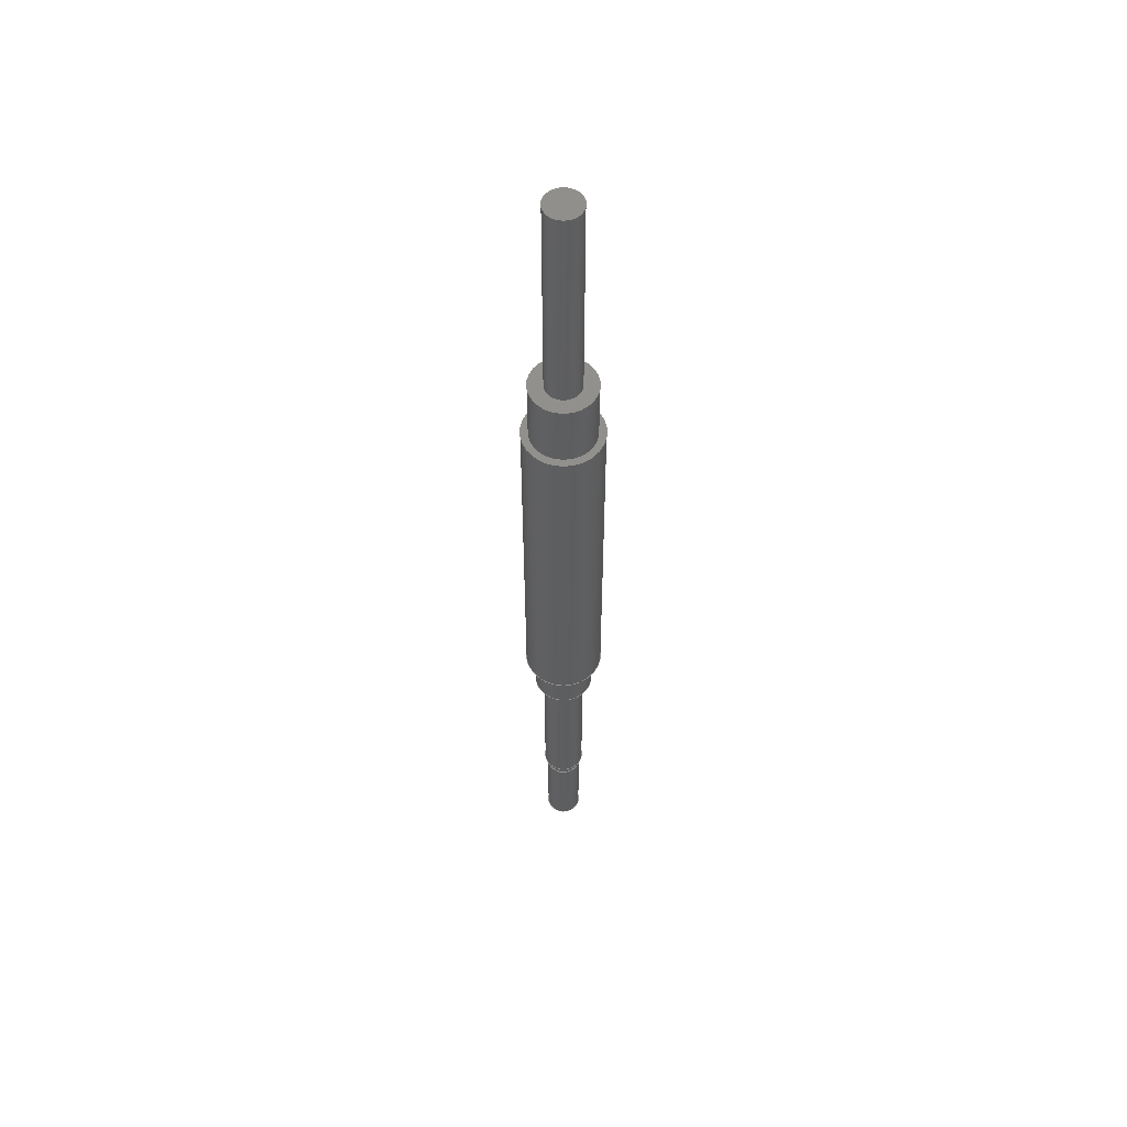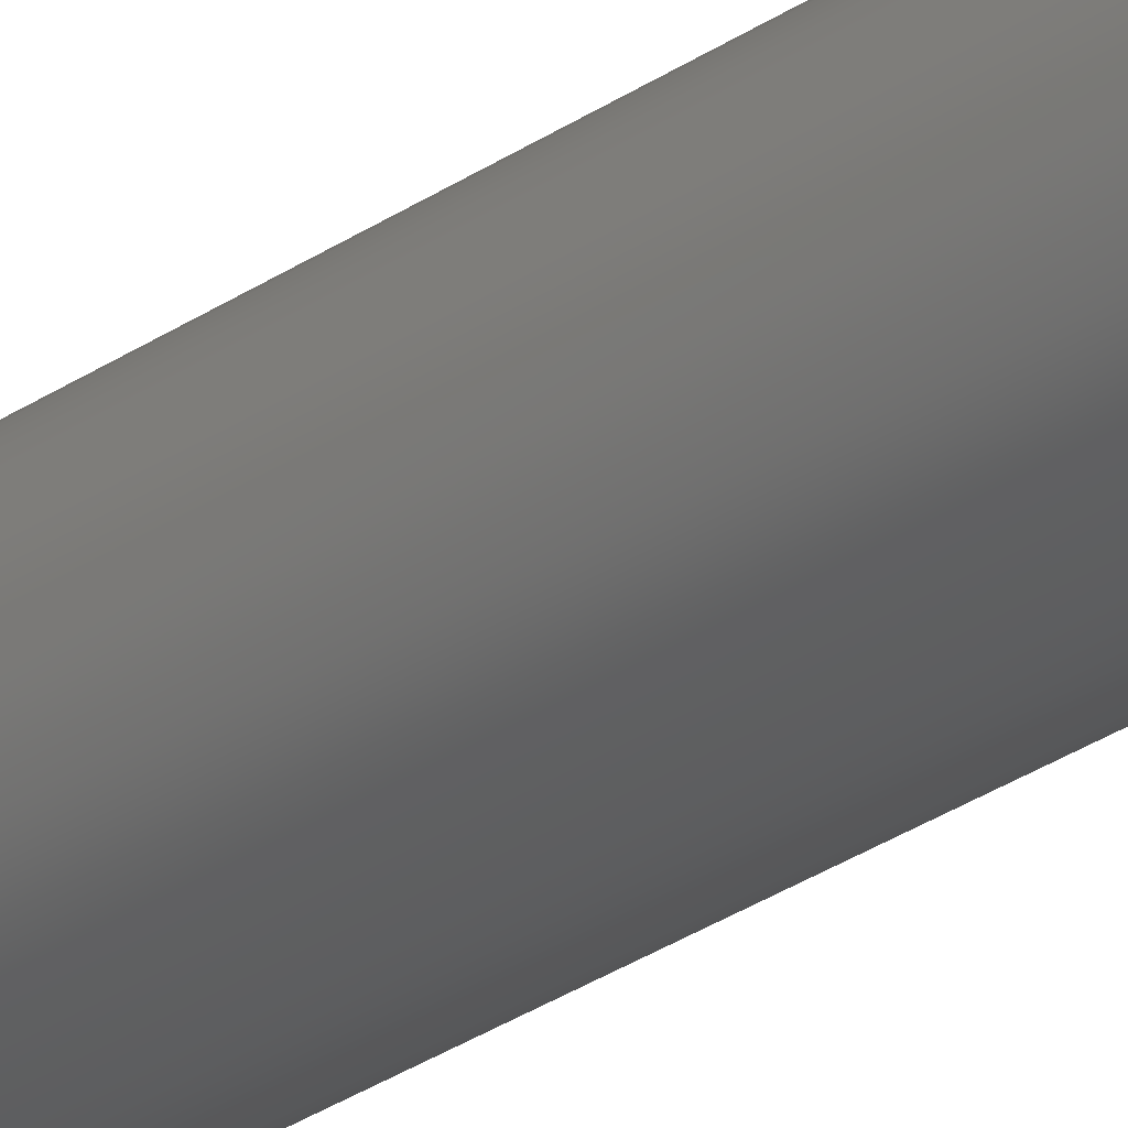
<metadata>
{"format":"step","ext":"step","renderer":"f3d","projection":"perspective","resolution":1024,"background":"white","views":[{"elev":55.0,"azim":76.8,"up":"+Z"},{"elev":-28.3,"azim":136.4,"up":"+Y"}]}
</metadata>
<code>
ISO-10303-21;
DATA;
#1=MECHANICAL_DESIGN_GEOMETRIC_PRESENTATION_REPRESENTATION('',(#4),#392);
#2=SHAPE_REPRESENTATION_RELATIONSHIP('SRR','None',#399,#3);
#3=ADVANCED_BREP_SHAPE_REPRESENTATION('',(#5),#391);
#4=STYLED_ITEM('',(#408),#5);
#5=MANIFOLD_SOLID_BREP('Body1',#208);
#6=FACE_BOUND('',#43,.T.);
#7=FACE_BOUND('',#45,.T.);
#8=FACE_BOUND('',#48,.T.);
#9=FACE_BOUND('',#50,.T.);
#10=FACE_BOUND('',#54,.T.);
#11=FACE_BOUND('',#57,.T.);
#12=FACE_BOUND('',#61,.T.);
#13=PLANE('',#225);
#14=PLANE('',#229);
#15=PLANE('',#230);
#16=PLANE('',#235);
#17=PLANE('',#236);
#18=PLANE('',#242);
#19=PLANE('',#247);
#20=PLANE('',#253);
#21=PLANE('',#254);
#22=FACE_OUTER_BOUND('',#39,.T.);
#23=FACE_OUTER_BOUND('',#40,.T.);
#24=FACE_OUTER_BOUND('',#41,.T.);
#25=FACE_OUTER_BOUND('',#42,.T.);
#26=FACE_OUTER_BOUND('',#44,.T.);
#27=FACE_OUTER_BOUND('',#46,.T.);
#28=FACE_OUTER_BOUND('',#47,.T.);
#29=FACE_OUTER_BOUND('',#49,.T.);
#30=FACE_OUTER_BOUND('',#51,.T.);
#31=FACE_OUTER_BOUND('',#52,.T.);
#32=FACE_OUTER_BOUND('',#53,.T.);
#33=FACE_OUTER_BOUND('',#55,.T.);
#34=FACE_OUTER_BOUND('',#56,.T.);
#35=FACE_OUTER_BOUND('',#58,.T.);
#36=FACE_OUTER_BOUND('',#59,.T.);
#37=FACE_OUTER_BOUND('',#60,.T.);
#38=FACE_OUTER_BOUND('',#62,.T.);
#39=EDGE_LOOP('',(#135,#136,#137,#138));
#40=EDGE_LOOP('',(#139));
#41=EDGE_LOOP('',(#140,#141,#142,#143));
#42=EDGE_LOOP('',(#144));
#43=EDGE_LOOP('',(#145));
#44=EDGE_LOOP('',(#146));
#45=EDGE_LOOP('',(#147));
#46=EDGE_LOOP('',(#148,#149,#150,#151));
#47=EDGE_LOOP('',(#152));
#48=EDGE_LOOP('',(#153));
#49=EDGE_LOOP('',(#154));
#50=EDGE_LOOP('',(#155));
#51=EDGE_LOOP('',(#156,#157,#158,#159));
#52=EDGE_LOOP('',(#160,#161,#162,#163));
#53=EDGE_LOOP('',(#164));
#54=EDGE_LOOP('',(#165));
#55=EDGE_LOOP('',(#166,#167,#168,#169));
#56=EDGE_LOOP('',(#170));
#57=EDGE_LOOP('',(#171));
#58=EDGE_LOOP('',(#172,#173,#174,#175));
#59=EDGE_LOOP('',(#176,#177,#178,#179));
#60=EDGE_LOOP('',(#180));
#61=EDGE_LOOP('',(#181));
#62=EDGE_LOOP('',(#182));
#63=LINE('',#336,#71);
#64=LINE('',#343,#72);
#65=LINE('',#354,#73);
#66=LINE('',#362,#74);
#67=LINE('',#365,#75);
#68=LINE('',#375,#76);
#69=LINE('',#379,#77);
#70=LINE('',#385,#78);
#71=VECTOR('',#261,0.1475);
#72=VECTOR('',#270,0.2675);
#73=VECTOR('',#285,0.325);
#74=VECTOR('',#296,0.2475);
#75=VECTOR('',#299,0.145);
#76=VECTOR('',#312,0.1725);
#77=VECTOR('',#317,0.145);
#78=VECTOR('',#324,0.1475);
#79=CIRCLE('',#223,0.1475);
#80=CIRCLE('',#224,0.1475);
#81=CIRCLE('',#227,0.2675);
#82=CIRCLE('',#228,0.2675);
#83=CIRCLE('',#231,0.325);
#84=CIRCLE('',#232,0.2475);
#85=CIRCLE('',#234,0.325);
#86=CIRCLE('',#237,0.2475);
#87=CIRCLE('',#238,0.145);
#88=CIRCLE('',#241,0.145);
#89=CIRCLE('',#243,0.1725);
#90=CIRCLE('',#244,0.145);
#91=CIRCLE('',#246,0.1725);
#92=CIRCLE('',#249,0.145);
#93=CIRCLE('',#251,0.1475);
#94=CIRCLE('',#252,0.1475);
#95=VERTEX_POINT('',#333);
#96=VERTEX_POINT('',#335);
#97=VERTEX_POINT('',#340);
#98=VERTEX_POINT('',#342);
#99=VERTEX_POINT('',#347);
#100=VERTEX_POINT('',#349);
#101=VERTEX_POINT('',#352);
#102=VERTEX_POINT('',#357);
#103=VERTEX_POINT('',#359);
#104=VERTEX_POINT('',#364);
#105=VERTEX_POINT('',#368);
#106=VERTEX_POINT('',#370);
#107=VERTEX_POINT('',#373);
#108=VERTEX_POINT('',#378);
#109=VERTEX_POINT('',#382);
#110=VERTEX_POINT('',#384);
#111=EDGE_CURVE('',#95,#95,#79,.T.);
#112=EDGE_CURVE('',#95,#96,#63,.T.);
#113=EDGE_CURVE('',#96,#96,#80,.T.);
#114=EDGE_CURVE('',#97,#97,#81,.T.);
#115=EDGE_CURVE('',#97,#98,#64,.T.);
#116=EDGE_CURVE('',#98,#98,#82,.T.);
#117=EDGE_CURVE('',#99,#99,#83,.T.);
#118=EDGE_CURVE('',#100,#100,#84,.T.);
#119=EDGE_CURVE('',#101,#101,#85,.T.);
#120=EDGE_CURVE('',#101,#99,#65,.T.);
#121=EDGE_CURVE('',#102,#102,#86,.T.);
#122=EDGE_CURVE('',#103,#103,#87,.T.);
#123=EDGE_CURVE('',#100,#102,#66,.T.);
#124=EDGE_CURVE('',#103,#104,#67,.T.);
#125=EDGE_CURVE('',#104,#104,#88,.T.);
#126=EDGE_CURVE('',#105,#105,#89,.T.);
#127=EDGE_CURVE('',#106,#106,#90,.T.);
#128=EDGE_CURVE('',#107,#107,#91,.T.);
#129=EDGE_CURVE('',#107,#105,#68,.T.);
#130=EDGE_CURVE('',#106,#108,#69,.T.);
#131=EDGE_CURVE('',#108,#108,#92,.T.);
#132=EDGE_CURVE('',#109,#109,#93,.T.);
#133=EDGE_CURVE('',#109,#110,#70,.T.);
#134=EDGE_CURVE('',#110,#110,#94,.T.);
#135=ORIENTED_EDGE('',*,*,#111,.F.);
#136=ORIENTED_EDGE('',*,*,#112,.T.);
#137=ORIENTED_EDGE('',*,*,#113,.F.);
#138=ORIENTED_EDGE('',*,*,#112,.F.);
#139=ORIENTED_EDGE('',*,*,#111,.T.);
#140=ORIENTED_EDGE('',*,*,#114,.F.);
#141=ORIENTED_EDGE('',*,*,#115,.T.);
#142=ORIENTED_EDGE('',*,*,#116,.F.);
#143=ORIENTED_EDGE('',*,*,#115,.F.);
#144=ORIENTED_EDGE('',*,*,#114,.T.);
#145=ORIENTED_EDGE('',*,*,#113,.T.);
#146=ORIENTED_EDGE('',*,*,#117,.F.);
#147=ORIENTED_EDGE('',*,*,#118,.T.);
#148=ORIENTED_EDGE('',*,*,#119,.F.);
#149=ORIENTED_EDGE('',*,*,#120,.T.);
#150=ORIENTED_EDGE('',*,*,#117,.T.);
#151=ORIENTED_EDGE('',*,*,#120,.F.);
#152=ORIENTED_EDGE('',*,*,#119,.T.);
#153=ORIENTED_EDGE('',*,*,#116,.T.);
#154=ORIENTED_EDGE('',*,*,#121,.F.);
#155=ORIENTED_EDGE('',*,*,#122,.T.);
#156=ORIENTED_EDGE('',*,*,#118,.F.);
#157=ORIENTED_EDGE('',*,*,#123,.T.);
#158=ORIENTED_EDGE('',*,*,#121,.T.);
#159=ORIENTED_EDGE('',*,*,#123,.F.);
#160=ORIENTED_EDGE('',*,*,#122,.F.);
#161=ORIENTED_EDGE('',*,*,#124,.T.);
#162=ORIENTED_EDGE('',*,*,#125,.F.);
#163=ORIENTED_EDGE('',*,*,#124,.F.);
#164=ORIENTED_EDGE('',*,*,#126,.F.);
#165=ORIENTED_EDGE('',*,*,#127,.T.);
#166=ORIENTED_EDGE('',*,*,#128,.F.);
#167=ORIENTED_EDGE('',*,*,#129,.T.);
#168=ORIENTED_EDGE('',*,*,#126,.T.);
#169=ORIENTED_EDGE('',*,*,#129,.F.);
#170=ORIENTED_EDGE('',*,*,#128,.T.);
#171=ORIENTED_EDGE('',*,*,#125,.T.);
#172=ORIENTED_EDGE('',*,*,#127,.F.);
#173=ORIENTED_EDGE('',*,*,#130,.T.);
#174=ORIENTED_EDGE('',*,*,#131,.F.);
#175=ORIENTED_EDGE('',*,*,#130,.F.);
#176=ORIENTED_EDGE('',*,*,#132,.F.);
#177=ORIENTED_EDGE('',*,*,#133,.T.);
#178=ORIENTED_EDGE('',*,*,#134,.T.);
#179=ORIENTED_EDGE('',*,*,#133,.F.);
#180=ORIENTED_EDGE('',*,*,#132,.T.);
#181=ORIENTED_EDGE('',*,*,#131,.T.);
#182=ORIENTED_EDGE('',*,*,#134,.F.);
#183=CYLINDRICAL_SURFACE('',#222,0.1475);
#184=CYLINDRICAL_SURFACE('',#226,0.2675);
#185=CYLINDRICAL_SURFACE('',#233,0.325);
#186=CYLINDRICAL_SURFACE('',#239,0.2475);
#187=CYLINDRICAL_SURFACE('',#240,0.145);
#188=CYLINDRICAL_SURFACE('',#245,0.1725);
#189=CYLINDRICAL_SURFACE('',#248,0.145);
#190=CYLINDRICAL_SURFACE('',#250,0.1475);
#191=ADVANCED_FACE('',(#22),#183,.T.);
#192=ADVANCED_FACE('',(#23),#13,.T.);
#193=ADVANCED_FACE('',(#24),#184,.T.);
#194=ADVANCED_FACE('',(#25,#6),#14,.T.);
#195=ADVANCED_FACE('',(#26,#7),#15,.F.);
#196=ADVANCED_FACE('',(#27),#185,.T.);
#197=ADVANCED_FACE('',(#28,#8),#16,.T.);
#198=ADVANCED_FACE('',(#29,#9),#17,.F.);
#199=ADVANCED_FACE('',(#30),#186,.T.);
#200=ADVANCED_FACE('',(#31),#187,.T.);
#201=ADVANCED_FACE('',(#32,#10),#18,.F.);
#202=ADVANCED_FACE('',(#33),#188,.T.);
#203=ADVANCED_FACE('',(#34,#11),#19,.T.);
#204=ADVANCED_FACE('',(#35),#189,.T.);
#205=ADVANCED_FACE('',(#36),#190,.T.);
#206=ADVANCED_FACE('',(#37,#12),#20,.T.);
#207=ADVANCED_FACE('',(#38),#21,.F.);
#208=CLOSED_SHELL('',(#191,#192,#193,#194,#195,#196,#197,#198,#199,#200,
#201,#202,#203,#204,#205,#206,#207));
#209=DERIVED_UNIT_ELEMENT(#211,1);
#210=DERIVED_UNIT_ELEMENT(#394,3);
#211=(
MASS_UNIT()
NAMED_UNIT(*)
SI_UNIT(.KILO.,.GRAM.)
);
#212=DERIVED_UNIT((#209,#210));
#213=MEASURE_REPRESENTATION_ITEM('density measure',
POSITIVE_RATIO_MEASURE(7850),#212);
#214=PROPERTY_DEFINITION_REPRESENTATION(#219,#216);
#215=PROPERTY_DEFINITION_REPRESENTATION(#220,#217);
#216=REPRESENTATION('material name',(#218),#391);
#217=REPRESENTATION('density',(#213),#391);
#218=DESCRIPTIVE_REPRESENTATION_ITEM('Steel','Steel');
#219=PROPERTY_DEFINITION('material property','material name',#401);
#220=PROPERTY_DEFINITION('material property','density of part',#401);
#221=AXIS2_PLACEMENT_3D('placement',#331,#255,#256);
#222=AXIS2_PLACEMENT_3D('',#332,#257,#258);
#223=AXIS2_PLACEMENT_3D('',#334,#259,#260);
#224=AXIS2_PLACEMENT_3D('',#337,#262,#263);
#225=AXIS2_PLACEMENT_3D('',#338,#264,#265);
#226=AXIS2_PLACEMENT_3D('',#339,#266,#267);
#227=AXIS2_PLACEMENT_3D('',#341,#268,#269);
#228=AXIS2_PLACEMENT_3D('',#344,#271,#272);
#229=AXIS2_PLACEMENT_3D('',#345,#273,#274);
#230=AXIS2_PLACEMENT_3D('',#346,#275,#276);
#231=AXIS2_PLACEMENT_3D('',#348,#277,#278);
#232=AXIS2_PLACEMENT_3D('',#350,#279,#280);
#233=AXIS2_PLACEMENT_3D('',#351,#281,#282);
#234=AXIS2_PLACEMENT_3D('',#353,#283,#284);
#235=AXIS2_PLACEMENT_3D('',#355,#286,#287);
#236=AXIS2_PLACEMENT_3D('',#356,#288,#289);
#237=AXIS2_PLACEMENT_3D('',#358,#290,#291);
#238=AXIS2_PLACEMENT_3D('',#360,#292,#293);
#239=AXIS2_PLACEMENT_3D('',#361,#294,#295);
#240=AXIS2_PLACEMENT_3D('',#363,#297,#298);
#241=AXIS2_PLACEMENT_3D('',#366,#300,#301);
#242=AXIS2_PLACEMENT_3D('',#367,#302,#303);
#243=AXIS2_PLACEMENT_3D('',#369,#304,#305);
#244=AXIS2_PLACEMENT_3D('',#371,#306,#307);
#245=AXIS2_PLACEMENT_3D('',#372,#308,#309);
#246=AXIS2_PLACEMENT_3D('',#374,#310,#311);
#247=AXIS2_PLACEMENT_3D('',#376,#313,#314);
#248=AXIS2_PLACEMENT_3D('',#377,#315,#316);
#249=AXIS2_PLACEMENT_3D('',#380,#318,#319);
#250=AXIS2_PLACEMENT_3D('',#381,#320,#321);
#251=AXIS2_PLACEMENT_3D('',#383,#322,#323);
#252=AXIS2_PLACEMENT_3D('',#386,#325,#326);
#253=AXIS2_PLACEMENT_3D('',#387,#327,#328);
#254=AXIS2_PLACEMENT_3D('',#388,#329,#330);
#255=DIRECTION('axis',(0,0,1));
#256=DIRECTION('refdir',(1,0,0));
#257=DIRECTION('center_axis',(0,0,1));
#258=DIRECTION('ref_axis',(1,0,0));
#259=DIRECTION('center_axis',(0,0,1));
#260=DIRECTION('ref_axis',(1,0,0));
#261=DIRECTION('',(0,0,-1));
#262=DIRECTION('center_axis',(0,0,-1));
#263=DIRECTION('ref_axis',(1,0,0));
#264=DIRECTION('center_axis',(0,0,1));
#265=DIRECTION('ref_axis',(1,0,0));
#266=DIRECTION('center_axis',(0,0,1));
#267=DIRECTION('ref_axis',(1,0,0));
#268=DIRECTION('center_axis',(0,0,1));
#269=DIRECTION('ref_axis',(1,0,0));
#270=DIRECTION('',(0,0,-1));
#271=DIRECTION('center_axis',(0,0,-1));
#272=DIRECTION('ref_axis',(1,0,0));
#273=DIRECTION('center_axis',(0,0,1));
#274=DIRECTION('ref_axis',(1,0,0));
#275=DIRECTION('center_axis',(0,0,1));
#276=DIRECTION('ref_axis',(1,0,0));
#277=DIRECTION('center_axis',(0,0,1));
#278=DIRECTION('ref_axis',(1,0,0));
#279=DIRECTION('center_axis',(0,0,1));
#280=DIRECTION('ref_axis',(1,0,0));
#281=DIRECTION('center_axis',(0,0,1));
#282=DIRECTION('ref_axis',(1,0,0));
#283=DIRECTION('center_axis',(0,0,1));
#284=DIRECTION('ref_axis',(1,0,0));
#285=DIRECTION('',(0,0,-1));
#286=DIRECTION('center_axis',(0,0,1));
#287=DIRECTION('ref_axis',(1,0,0));
#288=DIRECTION('center_axis',(0,0,1));
#289=DIRECTION('ref_axis',(1,0,0));
#290=DIRECTION('center_axis',(0,0,1));
#291=DIRECTION('ref_axis',(1,0,0));
#292=DIRECTION('center_axis',(0,0,1));
#293=DIRECTION('ref_axis',(1,0,0));
#294=DIRECTION('center_axis',(0,0,1));
#295=DIRECTION('ref_axis',(1,0,0));
#296=DIRECTION('',(0,0,-1));
#297=DIRECTION('center_axis',(0,0,1));
#298=DIRECTION('ref_axis',(1,0,0));
#299=DIRECTION('',(0,0,-1));
#300=DIRECTION('center_axis',(0,0,-1));
#301=DIRECTION('ref_axis',(1,0,0));
#302=DIRECTION('center_axis',(0,0,1));
#303=DIRECTION('ref_axis',(1,0,0));
#304=DIRECTION('center_axis',(0,0,1));
#305=DIRECTION('ref_axis',(1,0,0));
#306=DIRECTION('center_axis',(0,0,1));
#307=DIRECTION('ref_axis',(1,0,0));
#308=DIRECTION('center_axis',(0,0,1));
#309=DIRECTION('ref_axis',(1,0,0));
#310=DIRECTION('center_axis',(0,0,1));
#311=DIRECTION('ref_axis',(1,0,0));
#312=DIRECTION('',(0,0,-1));
#313=DIRECTION('center_axis',(0,0,1));
#314=DIRECTION('ref_axis',(1,0,0));
#315=DIRECTION('center_axis',(0,0,1));
#316=DIRECTION('ref_axis',(1,0,0));
#317=DIRECTION('',(0,0,-1));
#318=DIRECTION('center_axis',(0,0,-1));
#319=DIRECTION('ref_axis',(1,0,0));
#320=DIRECTION('center_axis',(0,0,1));
#321=DIRECTION('ref_axis',(1,0,0));
#322=DIRECTION('center_axis',(0,0,1));
#323=DIRECTION('ref_axis',(1,0,0));
#324=DIRECTION('',(0,0,-1));
#325=DIRECTION('center_axis',(0,0,1));
#326=DIRECTION('ref_axis',(1,0,0));
#327=DIRECTION('center_axis',(0,0,1));
#328=DIRECTION('ref_axis',(1,0,0));
#329=DIRECTION('center_axis',(0,0,1));
#330=DIRECTION('ref_axis',(1,0,0));
#331=CARTESIAN_POINT('',(0,0,0));
#332=CARTESIAN_POINT('Origin',(0,0,6.315));
#333=CARTESIAN_POINT('',(-0.1475,-1.806e-17,8.115));
#334=CARTESIAN_POINT('Origin',(0,0,8.115));
#335=CARTESIAN_POINT('',(-0.1475,-1.806e-17,6.315));
#336=CARTESIAN_POINT('',(-0.1475,-1.806e-17,6.315));
#337=CARTESIAN_POINT('Origin',(0,0,6.315));
#338=CARTESIAN_POINT('Origin',(0,0,8.115));
#339=CARTESIAN_POINT('Origin',(0,0,5.775));
#340=CARTESIAN_POINT('',(-0.2675,-3.276e-17,6.315));
#341=CARTESIAN_POINT('Origin',(0,0,6.315));
#342=CARTESIAN_POINT('',(-0.2675,-3.276e-17,5.775));
#343=CARTESIAN_POINT('',(-0.2675,-3.276e-17,5.775));
#344=CARTESIAN_POINT('Origin',(0,0,5.775));
#345=CARTESIAN_POINT('Origin',(0,0,6.315));
#346=CARTESIAN_POINT('Origin',(0,0,2.675));
#347=CARTESIAN_POINT('',(-0.325,-3.98e-17,2.675));
#348=CARTESIAN_POINT('Origin',(0,0,2.675));
#349=CARTESIAN_POINT('',(-0.2475,-3.031e-17,2.675));
#350=CARTESIAN_POINT('Origin',(0,0,2.675));
#351=CARTESIAN_POINT('Origin',(0,0,2.675));
#352=CARTESIAN_POINT('',(-0.325,-3.98e-17,5.775));
#353=CARTESIAN_POINT('Origin',(0,0,5.775));
#354=CARTESIAN_POINT('',(-0.325,-3.98e-17,2.675));
#355=CARTESIAN_POINT('Origin',(0,0,5.775));
#356=CARTESIAN_POINT('Origin',(0,0,2.3));
#357=CARTESIAN_POINT('',(-0.2475,-3.031e-17,2.3));
#358=CARTESIAN_POINT('Origin',(0,0,2.3));
#359=CARTESIAN_POINT('',(-0.145,-1.776e-17,2.3));
#360=CARTESIAN_POINT('Origin',(0,0,2.3));
#361=CARTESIAN_POINT('Origin',(0,0,2.3));
#362=CARTESIAN_POINT('',(-0.2475,-3.031e-17,2.3));
#363=CARTESIAN_POINT('Origin',(0,0,2.2));
#364=CARTESIAN_POINT('',(-0.145,-1.776e-17,2.2));
#365=CARTESIAN_POINT('',(-0.145,-1.776e-17,2.2));
#366=CARTESIAN_POINT('Origin',(0,0,2.2));
#367=CARTESIAN_POINT('Origin',(0,0,0.9));
#368=CARTESIAN_POINT('',(-0.1725,-2.113e-17,0.9));
#369=CARTESIAN_POINT('Origin',(0,0,0.9));
#370=CARTESIAN_POINT('',(-0.145,-1.776e-17,0.9));
#371=CARTESIAN_POINT('Origin',(0,0,0.9));
#372=CARTESIAN_POINT('Origin',(0,0,0.9));
#373=CARTESIAN_POINT('',(-0.1725,-2.113e-17,2.2));
#374=CARTESIAN_POINT('Origin',(0,0,2.2));
#375=CARTESIAN_POINT('',(-0.1725,-2.113e-17,0.9));
#376=CARTESIAN_POINT('Origin',(0,0,2.2));
#377=CARTESIAN_POINT('Origin',(0,0,0.8));
#378=CARTESIAN_POINT('',(-0.145,-1.776e-17,0.8));
#379=CARTESIAN_POINT('',(-0.145,-1.776e-17,0.8));
#380=CARTESIAN_POINT('Origin',(0,0,0.8));
#381=CARTESIAN_POINT('Origin',(0,0,0));
#382=CARTESIAN_POINT('',(-0.1475,-1.806e-17,0.8));
#383=CARTESIAN_POINT('Origin',(0,0,0.8));
#384=CARTESIAN_POINT('',(-0.1475,-1.806e-17,0));
#385=CARTESIAN_POINT('',(-0.1475,-1.806e-17,0));
#386=CARTESIAN_POINT('Origin',(0,0,0));
#387=CARTESIAN_POINT('Origin',(0,0,0.8));
#388=CARTESIAN_POINT('Origin',(0,0,0));
#389=UNCERTAINTY_MEASURE_WITH_UNIT(LENGTH_MEASURE(0.001),#393,
'DISTANCE_ACCURACY_VALUE',
'Maximum model space distance between geometric entities at asserted c
onnectivities');
#390=UNCERTAINTY_MEASURE_WITH_UNIT(LENGTH_MEASURE(0.001),#393,
'DISTANCE_ACCURACY_VALUE',
'Maximum model space distance between geometric entities at asserted c
onnectivities');
#391=(
GEOMETRIC_REPRESENTATION_CONTEXT(3)
GLOBAL_UNCERTAINTY_ASSIGNED_CONTEXT((#389))
GLOBAL_UNIT_ASSIGNED_CONTEXT((#393,#395,#396))
REPRESENTATION_CONTEXT('','3D')
);
#392=(
GEOMETRIC_REPRESENTATION_CONTEXT(3)
GLOBAL_UNCERTAINTY_ASSIGNED_CONTEXT((#390))
GLOBAL_UNIT_ASSIGNED_CONTEXT((#393,#395,#396))
REPRESENTATION_CONTEXT('','3D')
);
#393=(
LENGTH_UNIT()
NAMED_UNIT(*)
SI_UNIT(.CENTI.,.METRE.)
);
#394=(
LENGTH_UNIT()
NAMED_UNIT(*)
SI_UNIT($,.METRE.)
);
#395=(
NAMED_UNIT(*)
PLANE_ANGLE_UNIT()
SI_UNIT($,.RADIAN.)
);
#396=(
NAMED_UNIT(*)
SI_UNIT($,.STERADIAN.)
SOLID_ANGLE_UNIT()
);
#397=SHAPE_DEFINITION_REPRESENTATION(#398,#399);
#398=PRODUCT_DEFINITION_SHAPE('',$,#401);
#399=SHAPE_REPRESENTATION('',(#221),#391);
#400=PRODUCT_DEFINITION_CONTEXT('part definition',#405,'design');
#401=PRODUCT_DEFINITION('Spool Drive Spindle','Spool Drive Spindle v1',
#402,#400);
#402=PRODUCT_DEFINITION_FORMATION('',$,#407);
#403=PRODUCT_RELATED_PRODUCT_CATEGORY('Spool Drive Spindle v1',
'Spool Drive Spindle v1',(#407));
#404=APPLICATION_PROTOCOL_DEFINITION('international standard',
'automotive_design',2009,#405);
#405=APPLICATION_CONTEXT(
'Core Data for Automotive Mechanical Design Process');
#406=PRODUCT_CONTEXT('part definition',#405,'mechanical');
#407=PRODUCT('Spool Drive Spindle','Spool Drive Spindle v1',$,(#406));
#408=PRESENTATION_STYLE_ASSIGNMENT((#409));
#409=SURFACE_STYLE_USAGE(.BOTH.,#410);
#410=SURFACE_SIDE_STYLE('',(#411));
#411=SURFACE_STYLE_FILL_AREA(#412);
#412=FILL_AREA_STYLE('Steel - Satin',(#413));
#413=FILL_AREA_STYLE_COLOUR('Steel - Satin',#414);
#414=COLOUR_RGB('Steel - Satin',0.6275,0.6275,0.6275);
ENDSEC;
END-ISO-10303-21;

</code>
